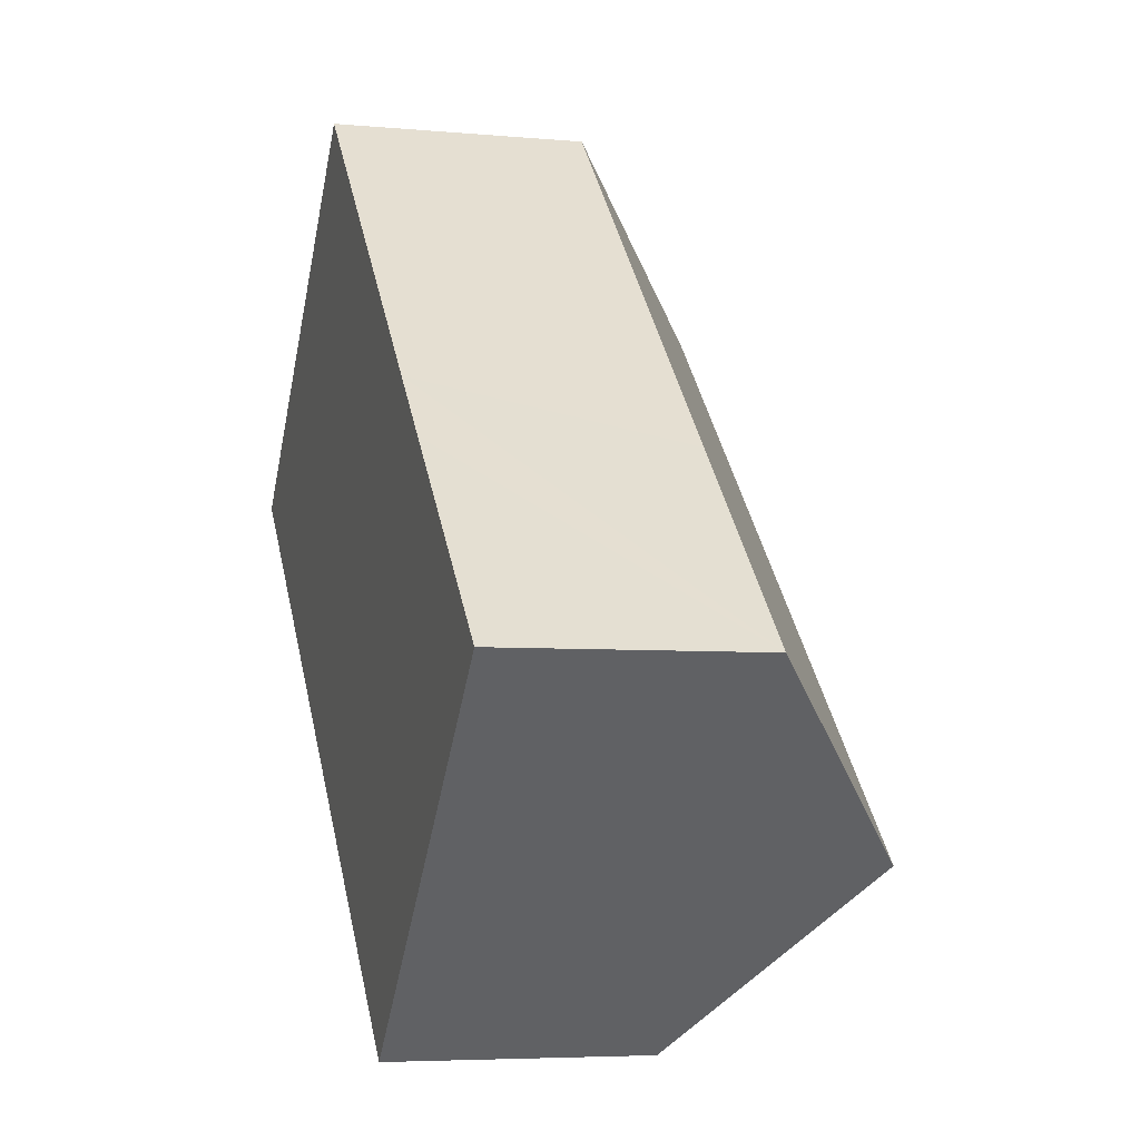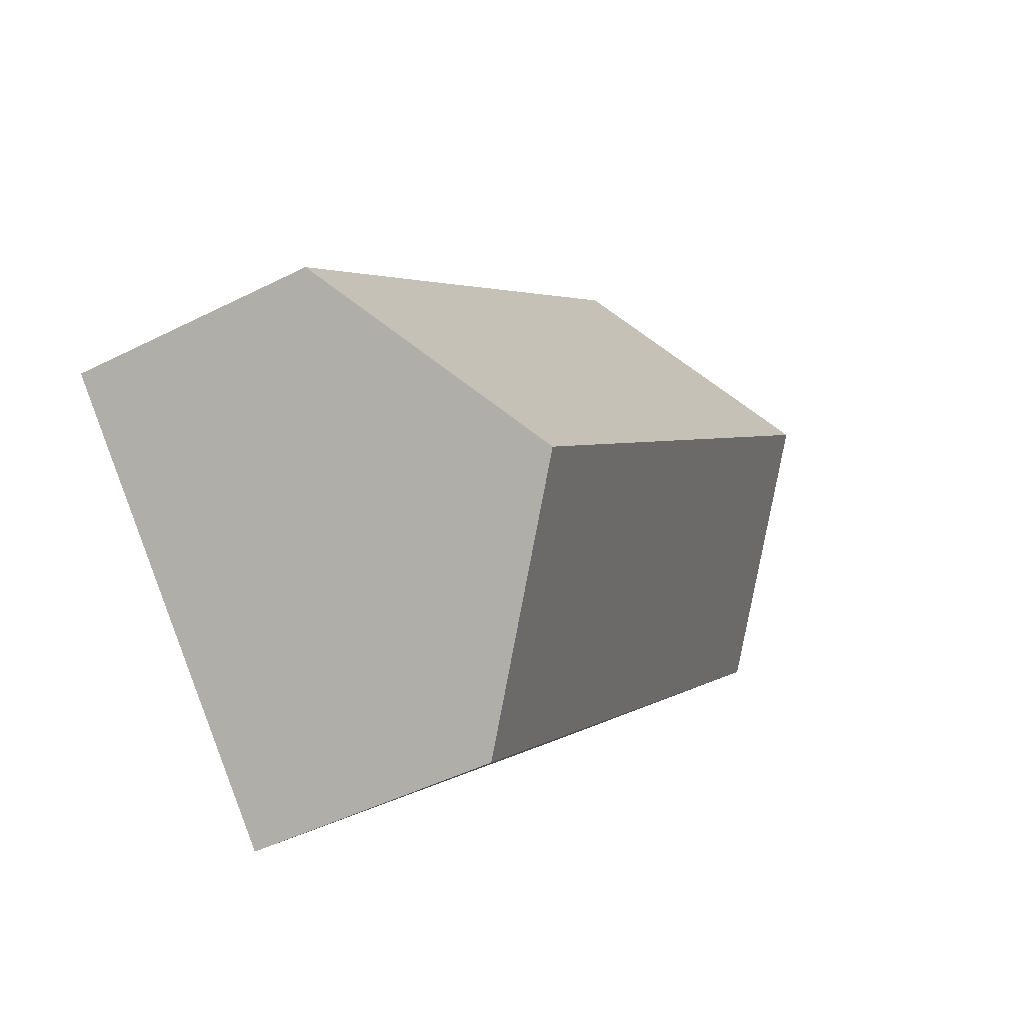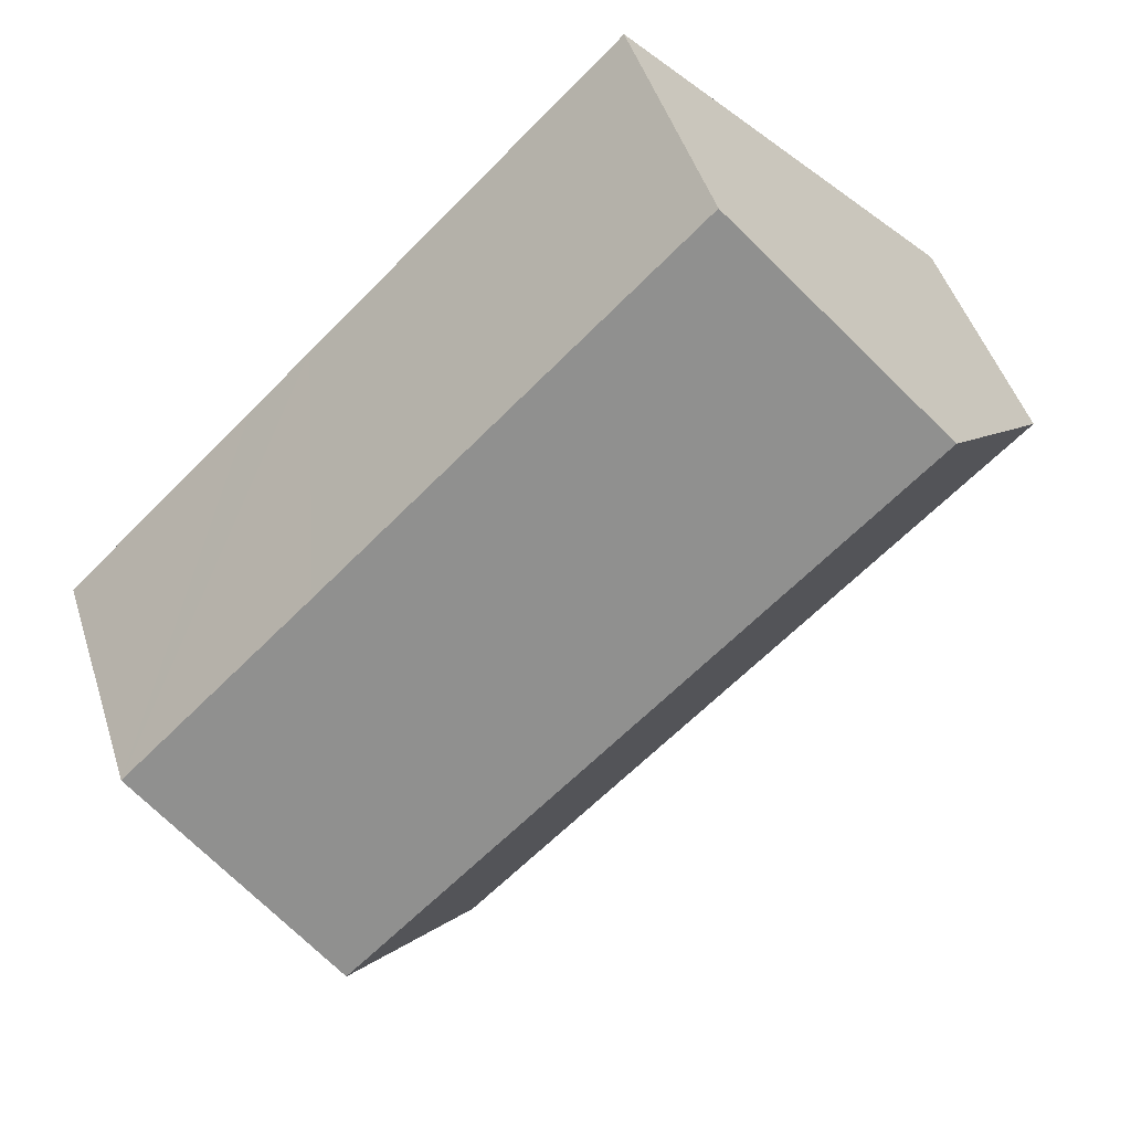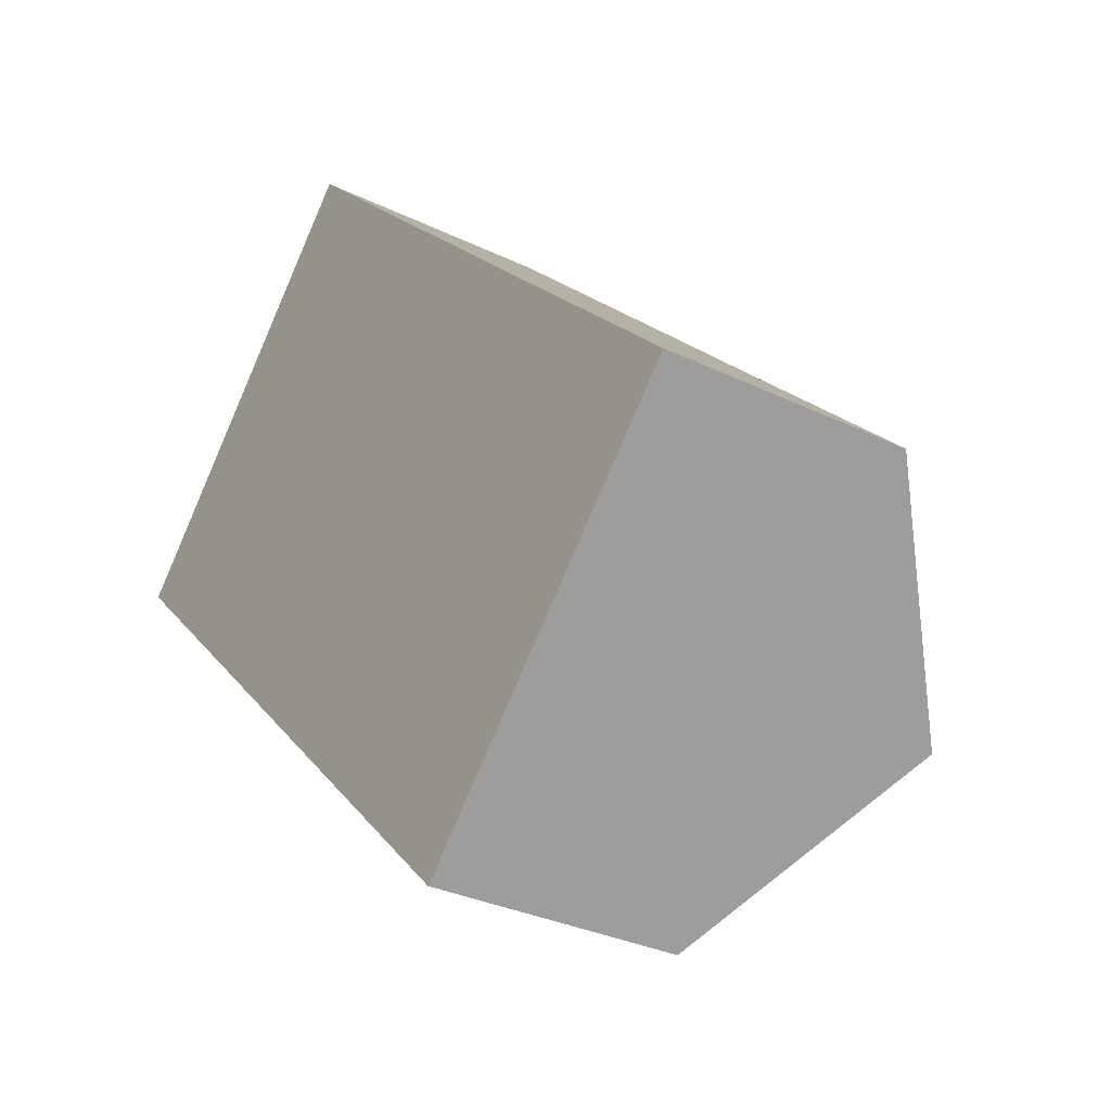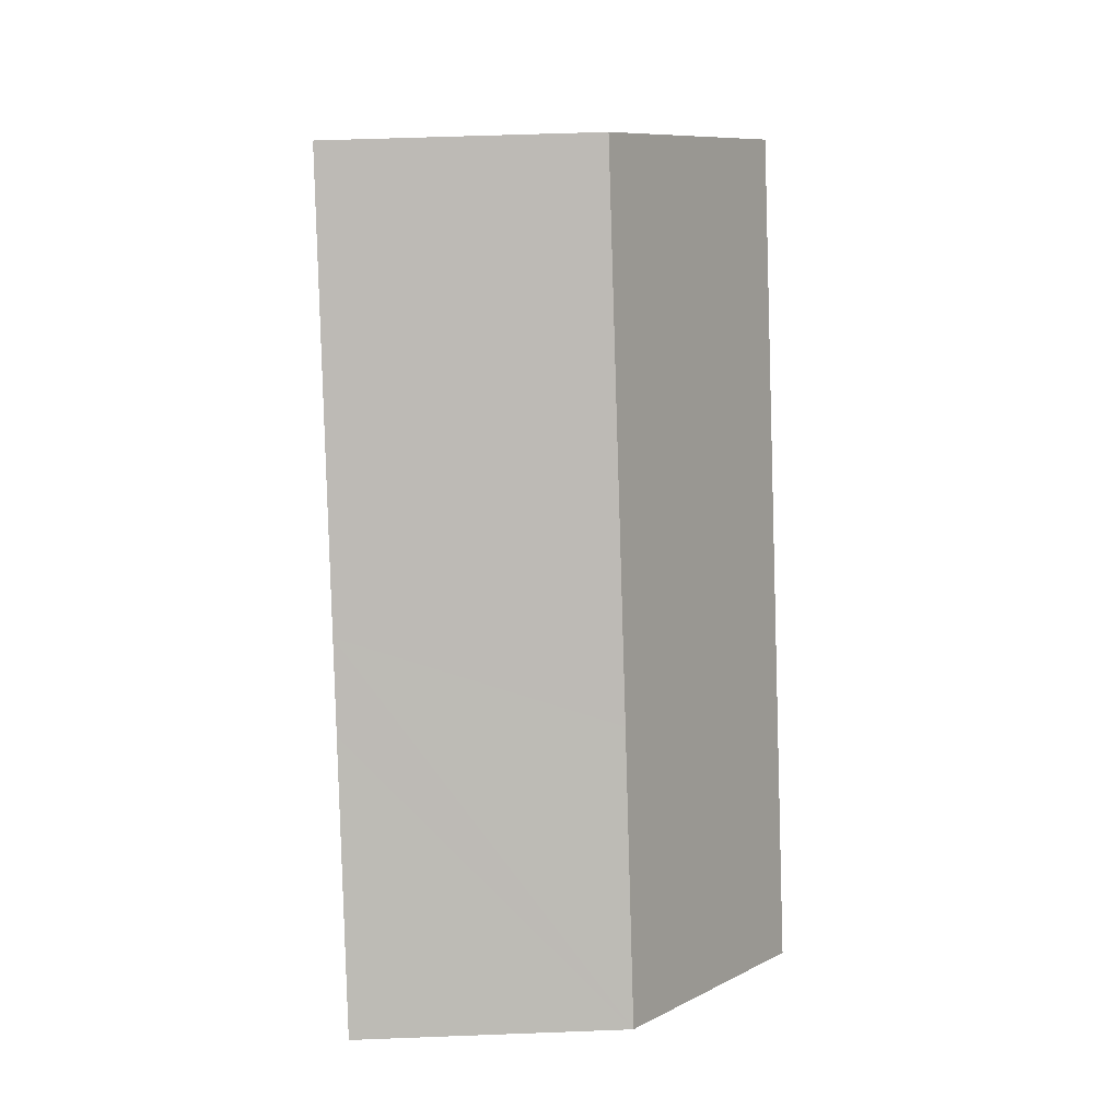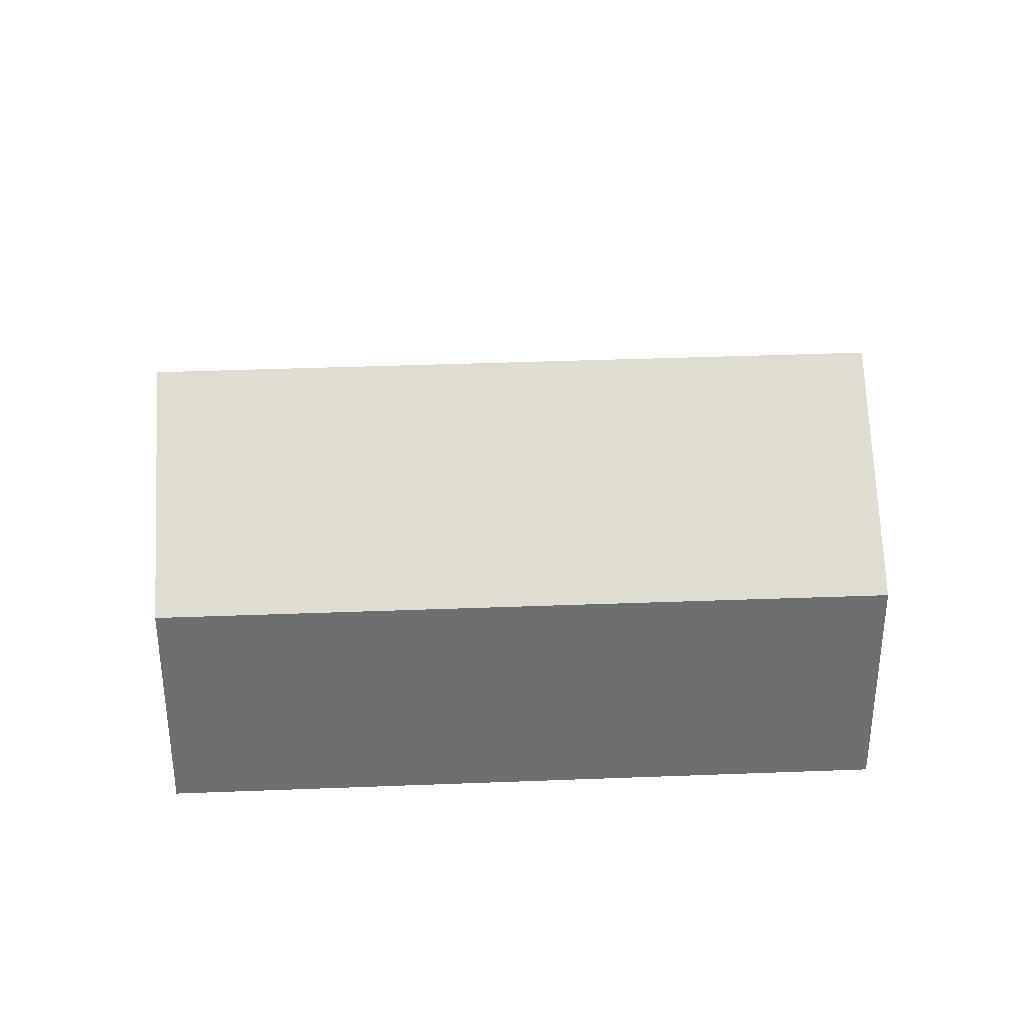
<metadata>
{"format":"obj","ext":"obj","renderer":"f3d","projection":"perspective","resolution":1024,"background":"white","views":[{"elev":-5.3,"azim":73.8,"up":"+Z"},{"elev":-45.6,"azim":120.3,"up":"+Z"},{"elev":47.0,"azim":162.8,"up":"+Z"},{"elev":-31.3,"azim":55.4,"up":"+Z"},{"elev":52.3,"azim":87.6,"up":"+Z"},{"elev":35.7,"azim":-139.0,"up":"+Y"}]}
</metadata>
<code>
v  20.7 9.262 -19.95
v  6.058 15.09 6.272
v  26.78 15.09 -13.74
v  8.987 9.252 -8.656
v  0 9.24 5.658e-16
v  12.1 9.251 12.53
v  21.75 9.259 3.197
v  23.38 9.26 1.621
v  25.68 9.262 -0.607
v  32.86 9.251 -7.521
v  12.1 -7.674e-16 12.53
v  21.75 -1.958e-16 3.197
v  23.38 -9.926e-17 1.621
v  25.68 3.717e-17 -0.607
v  32.86 4.605e-16 -7.521
v  26.78 8.415e-16 -13.74
v  20.7 1.222e-15 -19.95
v  8.987 5.3e-16 -8.656
v  0 0 0
v  6.058 -3.84e-16 6.272
g defaultobject
f 1 2 3
f 2 1 4
f 2 4 5
f 6 3 2
f 3 6 7
f 3 7 8
f 3 8 9
f 3 9 10
f 11 7 6
f 7 11 12
f 7 12 8
f 8 12 9
f 9 12 13
f 9 13 10
f 10 13 14
f 10 14 15
f 15 3 10
f 3 15 1
f 1 15 16
f 1 16 17
f 17 4 1
f 4 17 18
f 4 18 5
f 5 18 19
f 5 6 2
f 6 5 11
f 11 5 20
f 20 5 19
f 14 16 15
f 16 14 13
f 16 13 17
f 17 13 12
f 17 12 11
f 17 11 18
f 18 11 20
f 18 20 19

</code>
